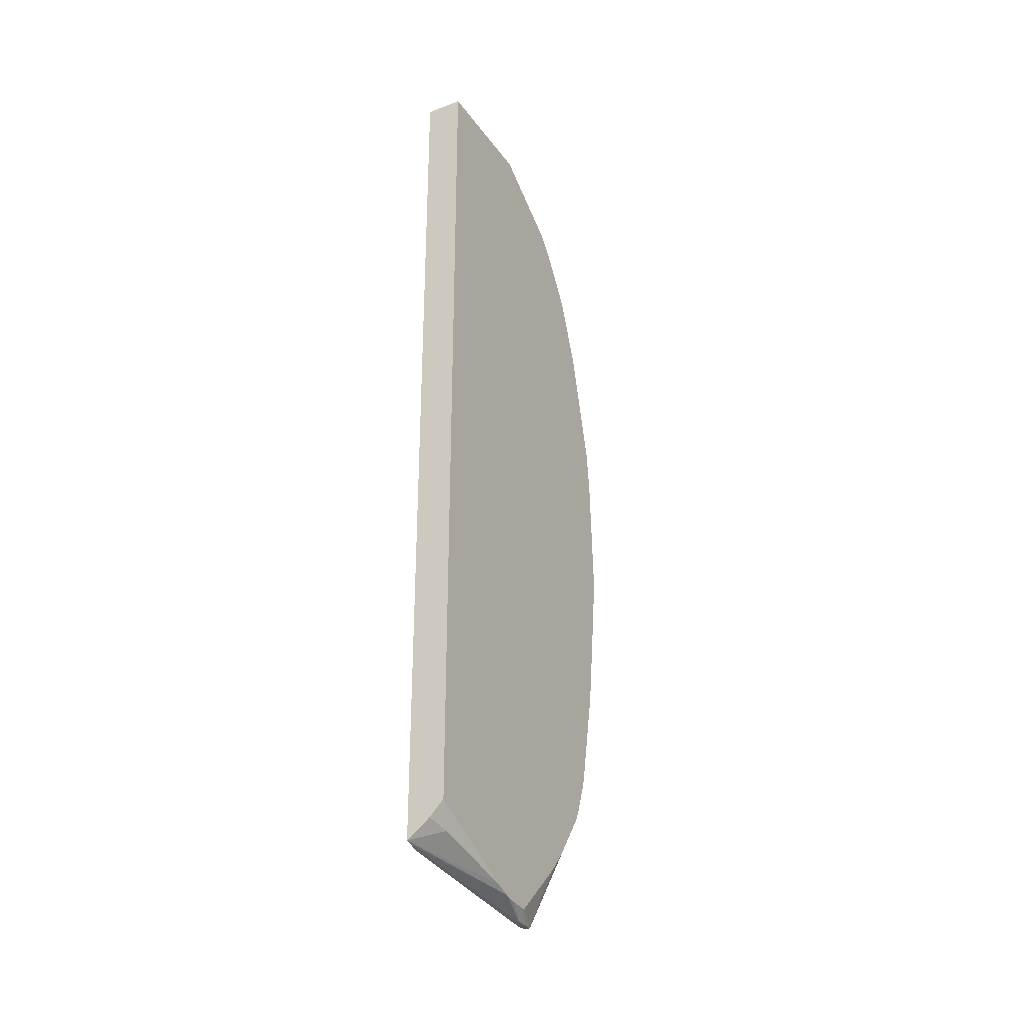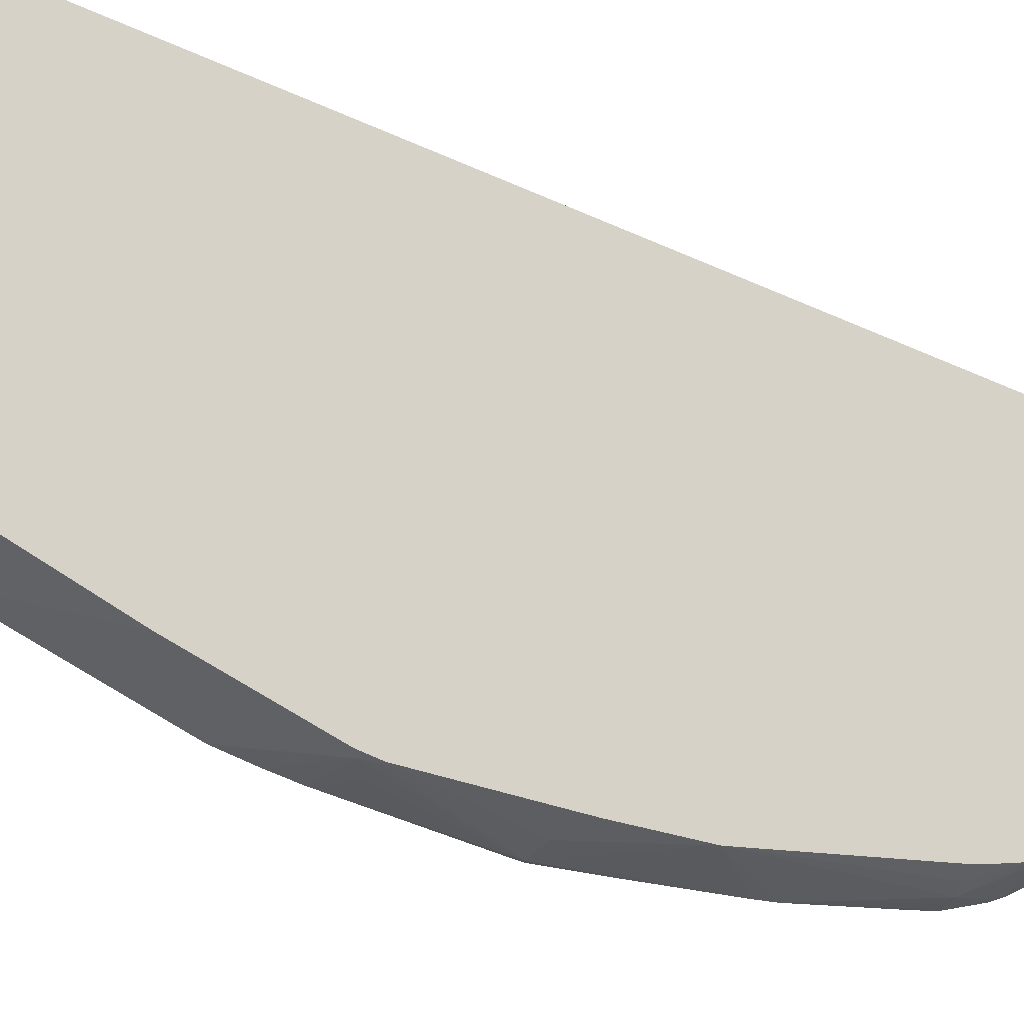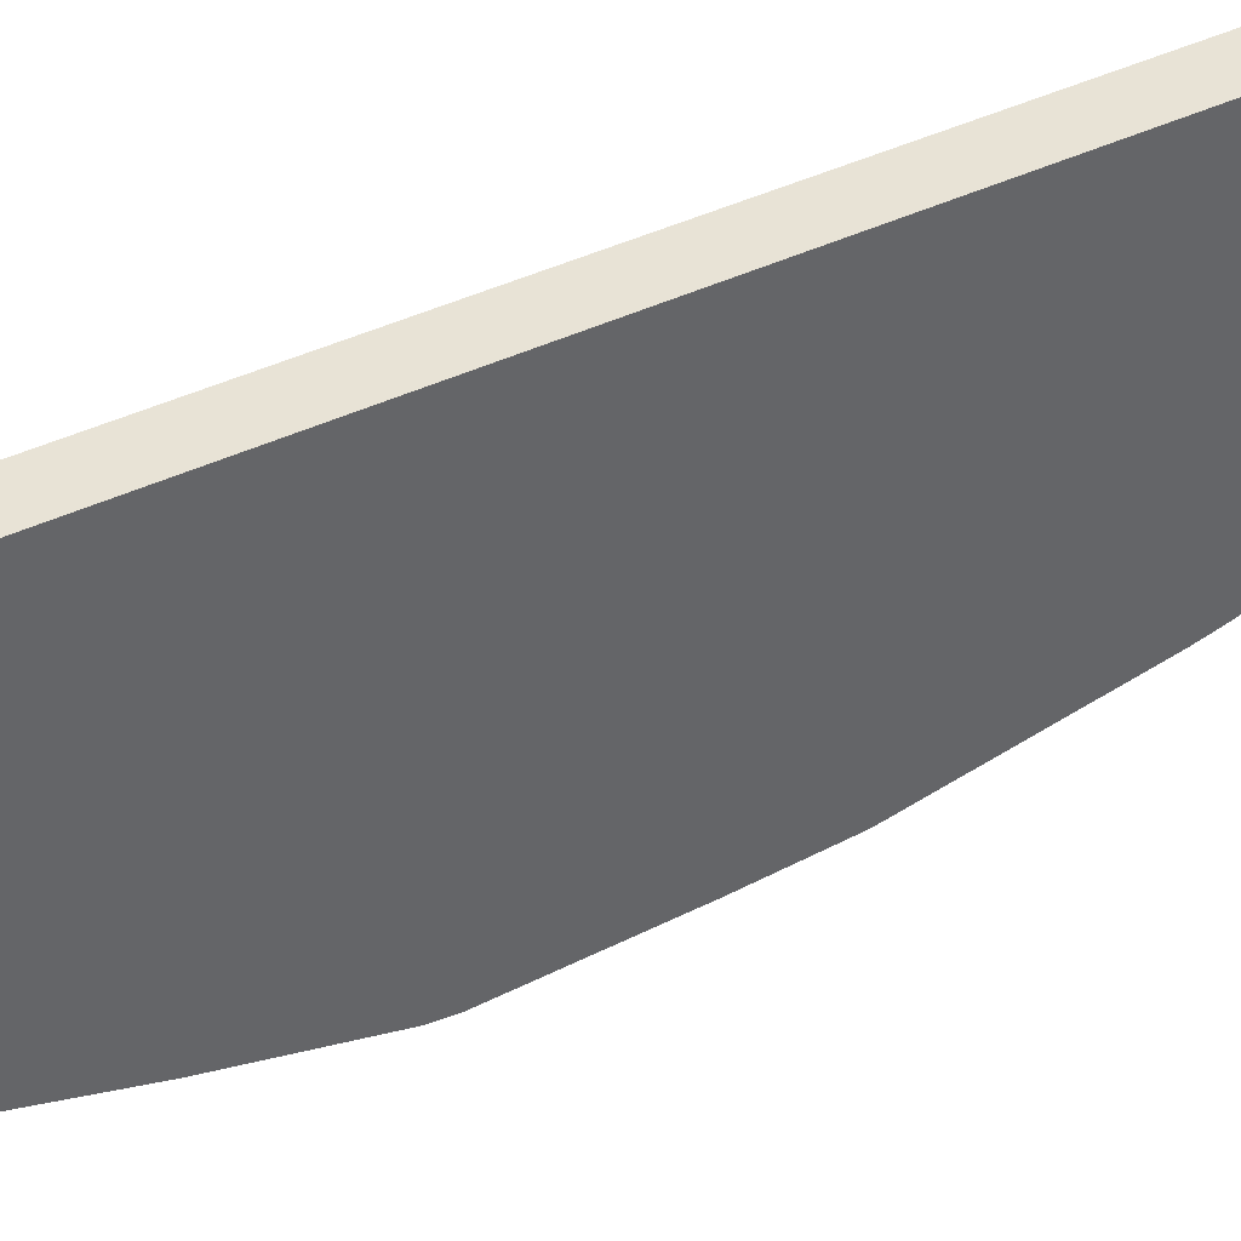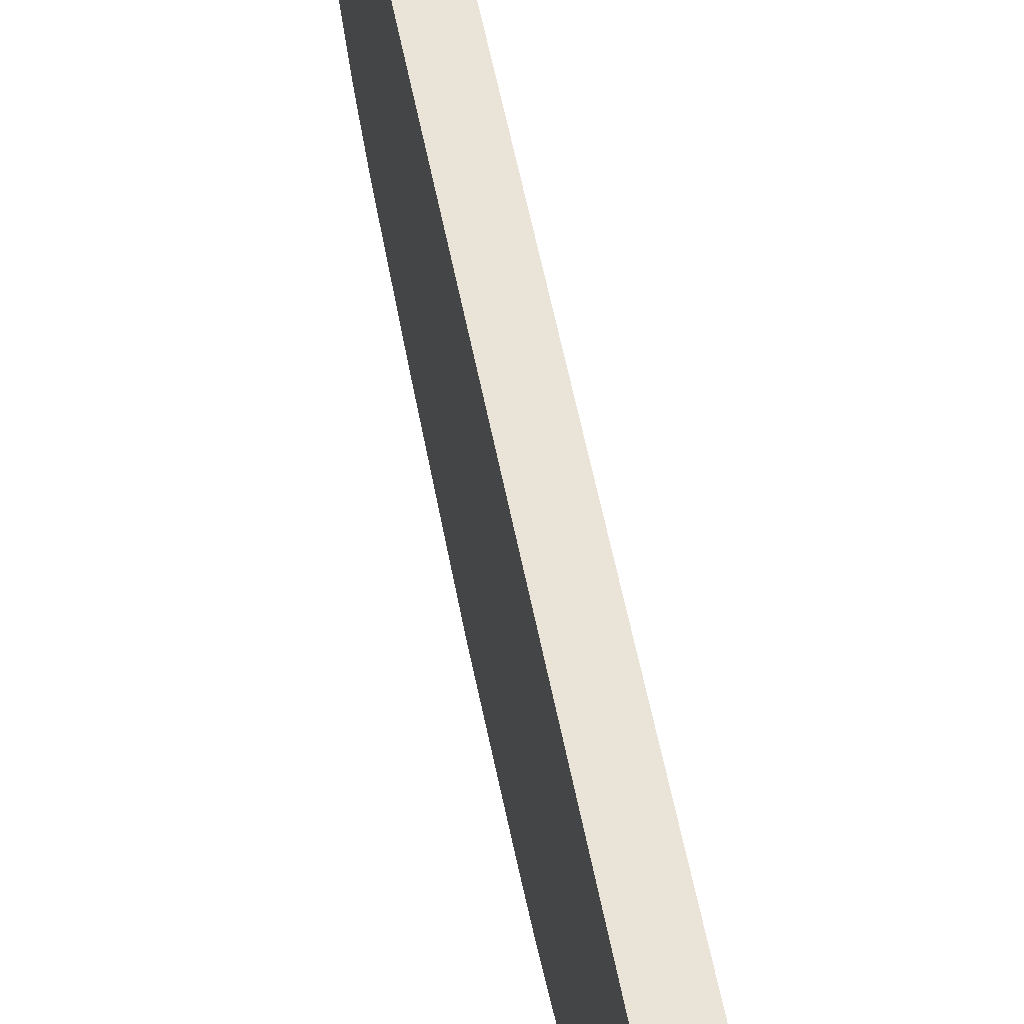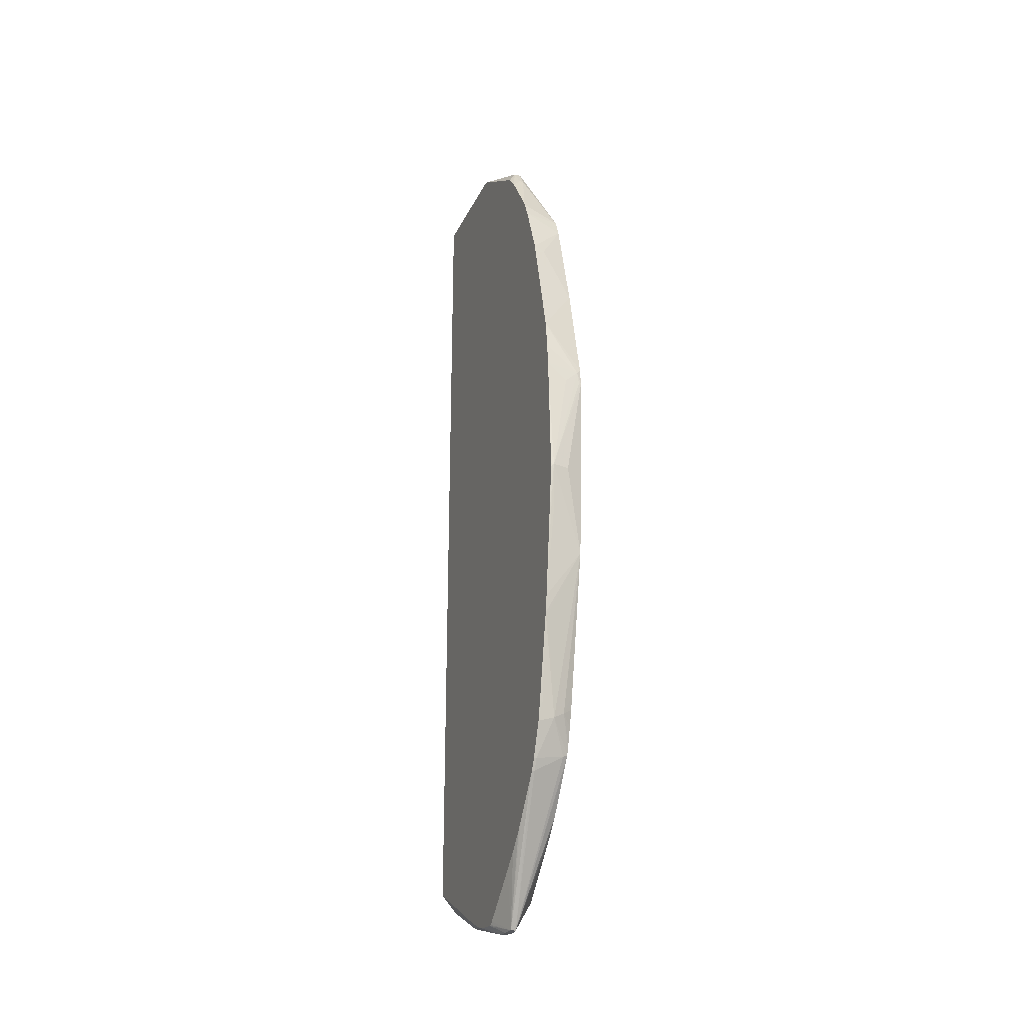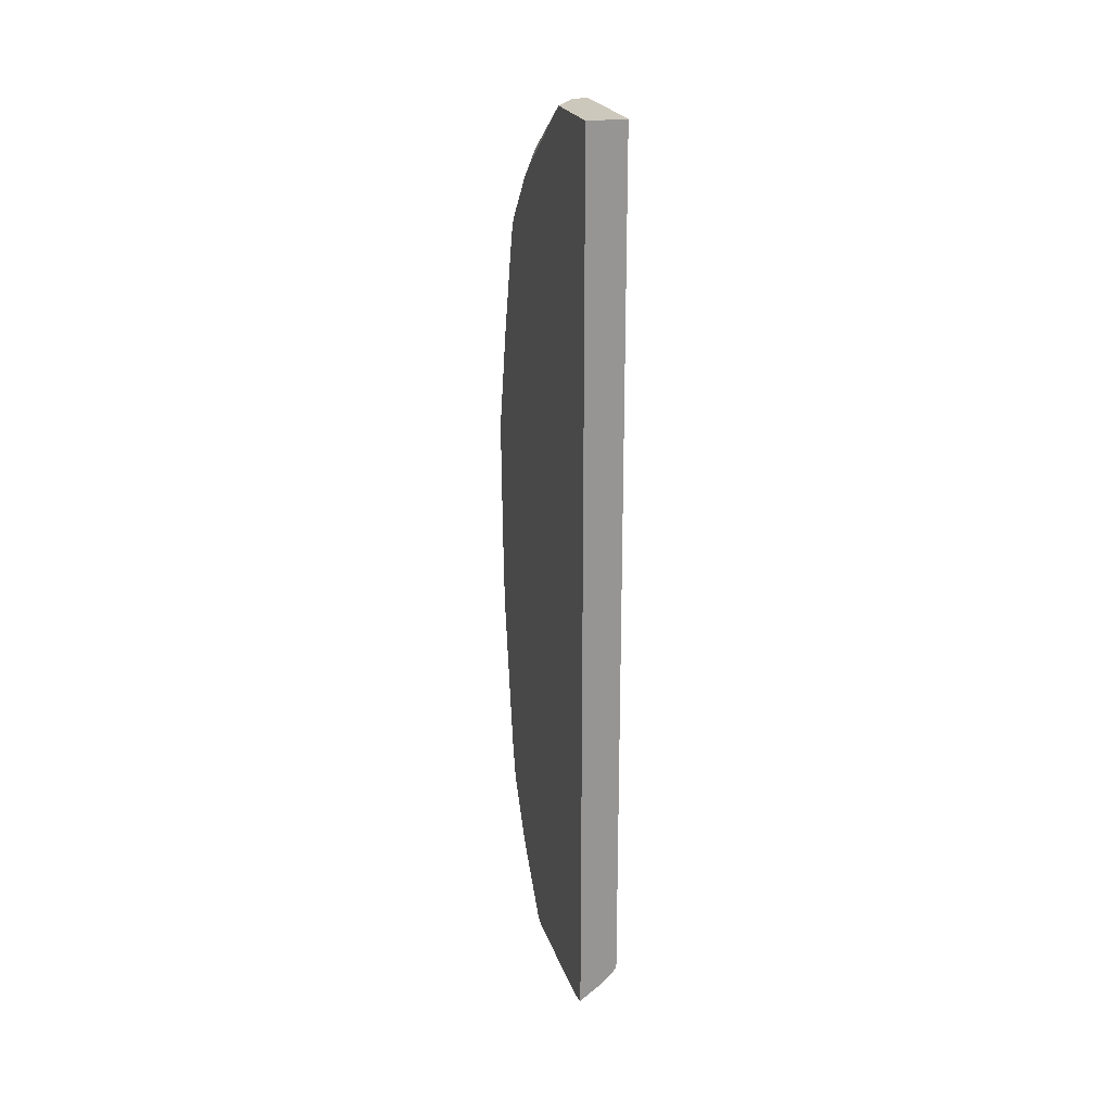
<metadata>
{"format":"obj","ext":"obj","renderer":"f3d","projection":"perspective","resolution":1024,"background":"white","views":[{"elev":-30.0,"azim":28.8,"up":"+Y"},{"elev":-27.4,"azim":-127.7,"up":"+Z"},{"elev":41.6,"azim":-119.9,"up":"+Z"},{"elev":61.0,"azim":168.5,"up":"+Z"},{"elev":-24.9,"azim":159.5,"up":"+Y"},{"elev":22.2,"azim":-15.2,"up":"+Y"}]}
</metadata>
<code>
v -0.005281 0.007045 0.0008108
v -0.005281 0.007045 -0.01056
v -0.008755 0.007045 0.0008108
v -0.005281 -0.0712 0.0008108
v -0.006051 0.0035 -0.01769
v -0.005542 0.007045 -0.01058
v -0.005281 0.00223 -0.01819
v -0.008755 0.007045 -0.007106
v -0.008755 -0.07425 0.0008108
v -0.006591 -0.07259 0.0008108
v -0.006041 -0.07329 -0.001087
v -0.005281 -0.07198 -0.0007685
v -0.006663 0.0035 -0.01769
v -0.005281 0.002131 -0.01833
v -0.005281 0.001508 -0.01888
v -0.005281 0.0006611 -0.01958
v -0.006117 0.001699 -0.01907
v -0.005642 0.007045 -0.01057
v -0.006772 0.007045 -0.01013
v -0.007998 0.001765 -0.01757
v -0.008755 0.0006445 -0.01651
v -0.008755 -0.07444 0.0001761
v -0.005281 -0.07643 -0.01022
v -0.005281 -0.07584 -0.008662
v -0.006611 -0.07261 0.0008108
v -0.006476 0.001699 -0.01907
v -0.008755 -0.005366 -0.02265
v -0.005281 -0.002709 -0.02192
v -0.005281 -0.00354 -0.02247
v -0.008755 -0.0007336 -0.01834
v -0.008755 -0.0007087 -0.01831
v -0.008755 -0.07471 -0.00086
v -0.006106 -0.07771 -0.0139
v -0.005281 -0.07645 -0.01027
v -0.005281 -0.003938 -0.02272
v -0.008755 -0.005416 -0.02268
v -0.008755 -0.07472 -0.0009456
v -0.006755 -0.07777 -0.01504
v -0.006546 -0.07771 -0.0139
v -0.006079 -0.07777 -0.01504
v -0.005281 -0.07685 -0.01324
v -0.005281 -0.07668 -0.01141
v -0.005281 -0.005474 -0.02345
v -0.008755 -0.005441 -0.02269
v -0.008755 -0.07499 -0.01346
v -0.006683 -0.0777 -0.01611
v -0.008755 -0.07499 -0.01351
v -0.007416 -0.07679 -0.01504
v -0.006222 -0.0777 -0.01611
v -0.005281 -0.07678 -0.01337
v -0.008755 -0.00706 -0.02339
v -0.005281 -0.01078 -0.02551
v -0.005542 -0.06517 -0.02394
v -0.005281 -0.06534 -0.02387
v -0.008755 -0.07478 -0.01455
v -0.008755 -0.07067 -0.01852
v -0.008755 -0.06989 -0.01925
v -0.008755 -0.06897 -0.02006
v -0.008755 -0.06822 -0.02067
v -0.008755 -0.06413 -0.02334
v -0.008755 -0.06338 -0.02382
v -0.008302 -0.06359 -0.02392
v -0.005281 -0.06897 -0.0212
v -0.005281 -0.06972 -0.02063
v -0.005281 -0.06995 -0.02043
v -0.005281 -0.0704 -0.02003
v -0.005281 -0.07138 -0.01914
v -0.005281 -0.07269 -0.01778
v -0.005281 -0.07652 -0.01367
v -0.008755 -0.007184 -0.02342
v -0.006323 -0.01111 -0.02533
v -0.005281 -0.01177 -0.02578
v -0.005281 -0.06433 -0.02439
v -0.005281 -0.06521 -0.02395
v -0.005542 -0.06412 -0.02446
v -0.008755 -0.06262 -0.02406
v -0.007871 -0.05998 -0.02531
v -0.006816 -0.06057 -0.02561
v -0.008755 -0.01658 -0.0261
v -0.005281 -0.02139 -0.02826
v -0.005281 -0.06412 -0.02449
v -0.005391 -0.06104 -0.02564
v -0.008755 -0.06198 -0.02424
v -0.008755 -0.06096 -0.02453
v -0.008755 -0.05942 -0.02491
v -0.008755 -0.05886 -0.02502
v -0.008755 -0.0581 -0.02517
v -0.008755 -0.04666 -0.0274
v -0.008755 -0.04512 -0.0277
v -0.005542 -0.05937 -0.02601
v -0.005542 -0.05146 -0.02755
v -0.005281 -0.05143 -0.02763
v -0.008755 -0.02615 -0.02842
v -0.005281 -0.0216 -0.0283
v -0.00837 -0.02657 -0.0286
v -0.005281 -0.06103 -0.02566
v -0.005281 -0.04987 -0.02785
v -0.008755 -0.03869 -0.02813
v -0.007125 -0.0372 -0.02894
v -0.005542 -0.0372 -0.02935
v -0.005699 -0.04211 -0.02872
v -0.005281 -0.05937 -0.02603
v -0.005281 -0.05964 -0.02597
v -0.008755 -0.02771 -0.02858
v -0.005281 -0.02405 -0.0286
v -0.005281 -0.02468 -0.02866
v -0.005281 -0.02613 -0.02879
v -0.007125 -0.02771 -0.02878
v -0.008523 -0.02771 -0.02863
v -0.005281 -0.04208 -0.02879
v -0.005281 -0.02639 -0.02881
v -0.005281 -0.0372 -0.02931
v -0.005281 -0.03747 -0.0293
f 90 102 103
f 100 113 110
f 77 87 88
f 77 88 89
f 1 112 111
f 1 111 107
f 3 51 70
f 1 16 15
f 1 6 18
f 9 24 11
f 9 11 25
f 1 94 80
f 3 30 27
f 1 72 52
f 1 19 8
f 1 8 3
f 1 3 9
f 3 31 30
f 3 83 76
f 3 27 36
f 3 36 44
f 3 44 51
f 1 74 73
f 1 12 24
f 1 24 23
f 1 23 34
f 1 34 42
f 3 70 79
f 61 76 77
f 100 104 109
f 1 73 81
f 1 81 96
f 1 96 103
f 1 103 102
f 1 50 69
f 3 86 85
f 1 2 6
f 1 69 68
f 1 68 67
f 1 67 66
f 1 66 65
f 1 65 64
f 38 45 47
f 38 47 48
f 3 84 83
f 5 13 6
f 5 7 14
f 5 14 15
f 5 15 16
f 5 16 17
f 1 42 41
f 1 41 50
f 3 56 55
f 1 110 113
f 1 107 106
f 1 4 12
f 1 106 105
f 1 105 94
f 1 102 92
f 1 92 97
f 49 69 50
f 95 106 107
f 1 52 43
f 1 43 35
f 1 35 29
f 5 17 26
f 5 26 13
f 1 113 112
f 8 13 20
f 8 20 21
f 2 5 6
f 2 7 5
f 53 62 75
f 53 75 73
f 10 25 11
f 32 37 38
f 13 19 18
f 13 26 27
f 33 39 38
f 33 38 40
f 1 29 28
f 1 28 16
f 20 27 30
f 3 104 98
f 1 14 7
f 1 7 2
f 3 98 89
f 3 89 88
f 3 88 87
f 3 87 86
f 26 36 27
f 40 49 41
f 3 79 93
f 1 18 19
f 3 76 61
f 3 61 60
f 3 60 59
f 3 59 58
f 33 40 41
f 33 41 42
f 36 43 44
f 37 45 38
f 3 37 32
f 3 32 22
f 89 99 100
f 89 100 101
f 38 48 46
f 49 54 63
f 41 49 50
f 43 51 44
f 49 65 66
f 49 66 67
f 3 58 57
f 3 57 56
f 46 55 56
f 8 19 13
f 3 47 45
f 3 45 37
f 9 22 23
f 9 23 24
f 1 64 63
f 1 63 54
f 47 55 48
f 61 77 78
f 4 11 12
f 11 24 12
f 13 27 20
f 16 28 17
f 49 67 68
f 49 68 69
f 1 97 110
f 1 15 14
f 46 58 59
f 46 57 58
f 80 95 93
f 51 52 71
f 89 97 92
f 89 92 91
f 89 98 99
f 26 29 35
f 26 35 36
f 89 101 97
f 46 60 61
f 46 59 60
f 38 46 49
f 38 49 40
f 3 8 21
f 3 21 31
f 1 9 25
f 1 25 10
f 32 38 39
f 32 39 33
f 43 52 51
f 46 53 54
f 79 80 93
f 80 94 95
f 46 56 57
f 82 90 96
f 3 93 104
f 3 55 47
f 49 63 64
f 49 64 65
f 35 43 36
f 95 105 106
f 17 28 29
f 17 29 26
f 3 85 84
f 1 10 4
f 100 111 112
f 100 112 113
f 90 103 96
f 90 92 102
f 46 54 49
f 46 48 55
f 1 54 74
f 1 80 72
f 95 100 109
f 95 109 104
f 97 101 100
f 97 100 110
f 46 61 62
f 46 62 53
f 33 42 34
f 95 108 100
f 61 78 62
f 62 78 75
f 70 71 79
f 71 72 79
f 72 80 79
f 73 75 81
f 77 83 84
f 77 84 85
f 77 85 86
f 77 86 87
f 95 107 108
f 77 89 78
f 51 71 70
f 52 72 71
f 53 73 74
f 53 74 54
f 3 22 9
f 4 10 11
f 81 82 96
f 76 83 77
f 100 108 111
f 107 111 108
f 75 78 82
f 75 82 81
f 93 95 104
f 94 105 95
f 6 13 18
f 20 30 31
f 20 31 21
f 22 32 33
f 22 33 34
f 22 34 23
f 98 104 99
f 99 104 100
f 78 90 82
f 78 89 91
f 78 91 92
f 78 92 90

</code>
